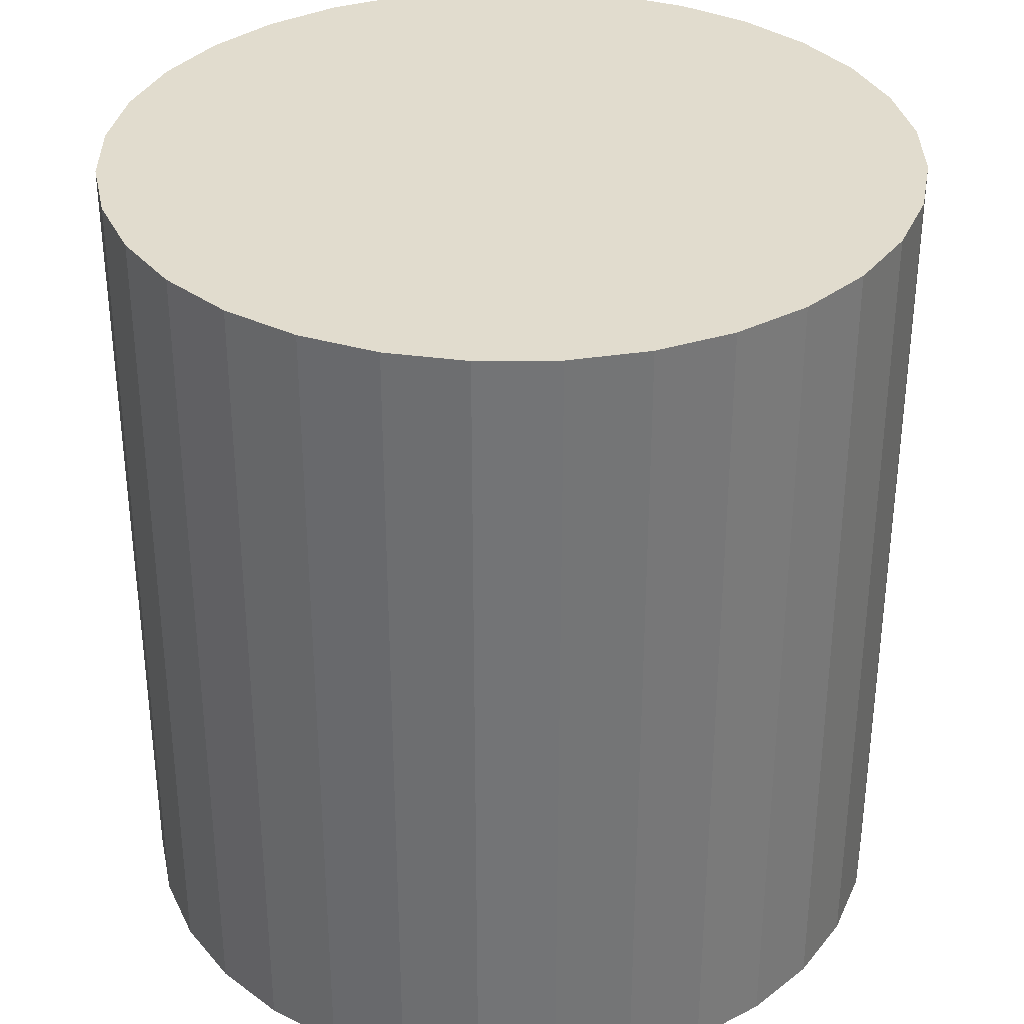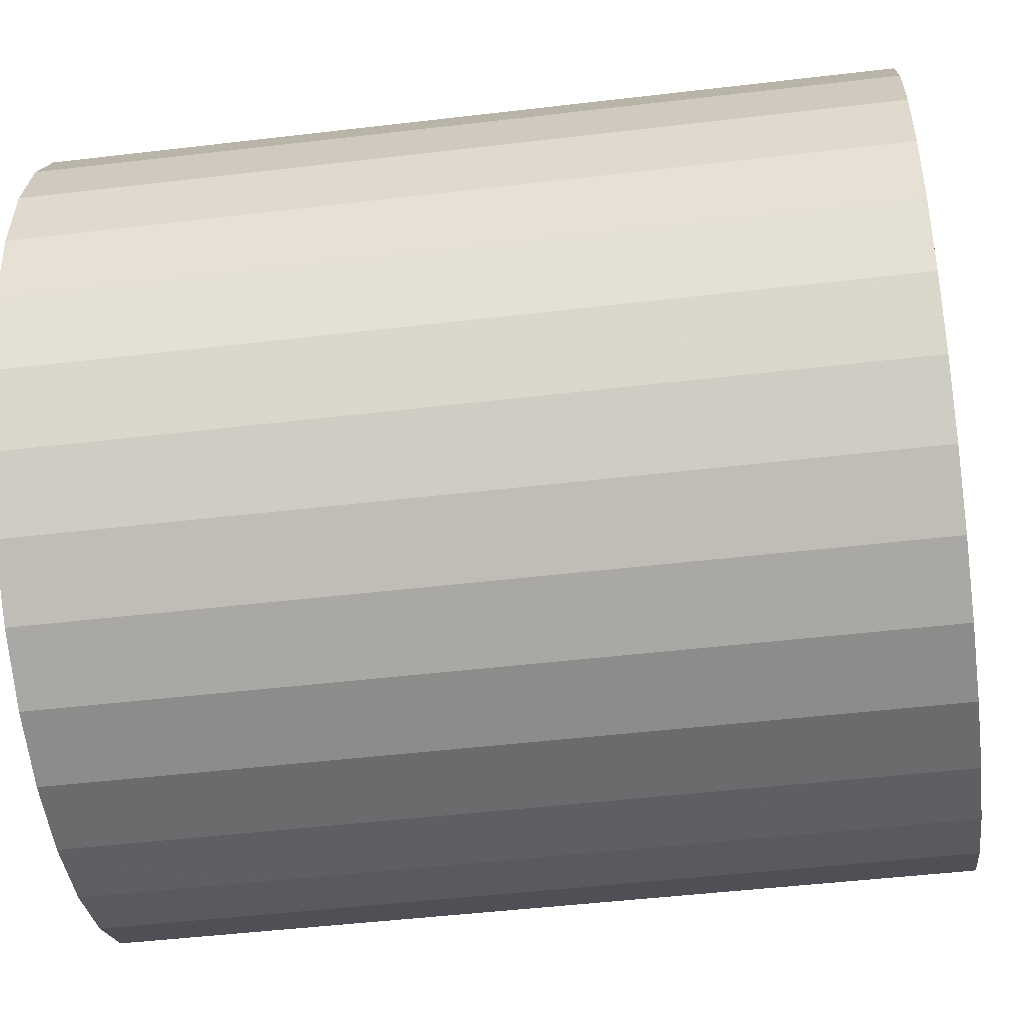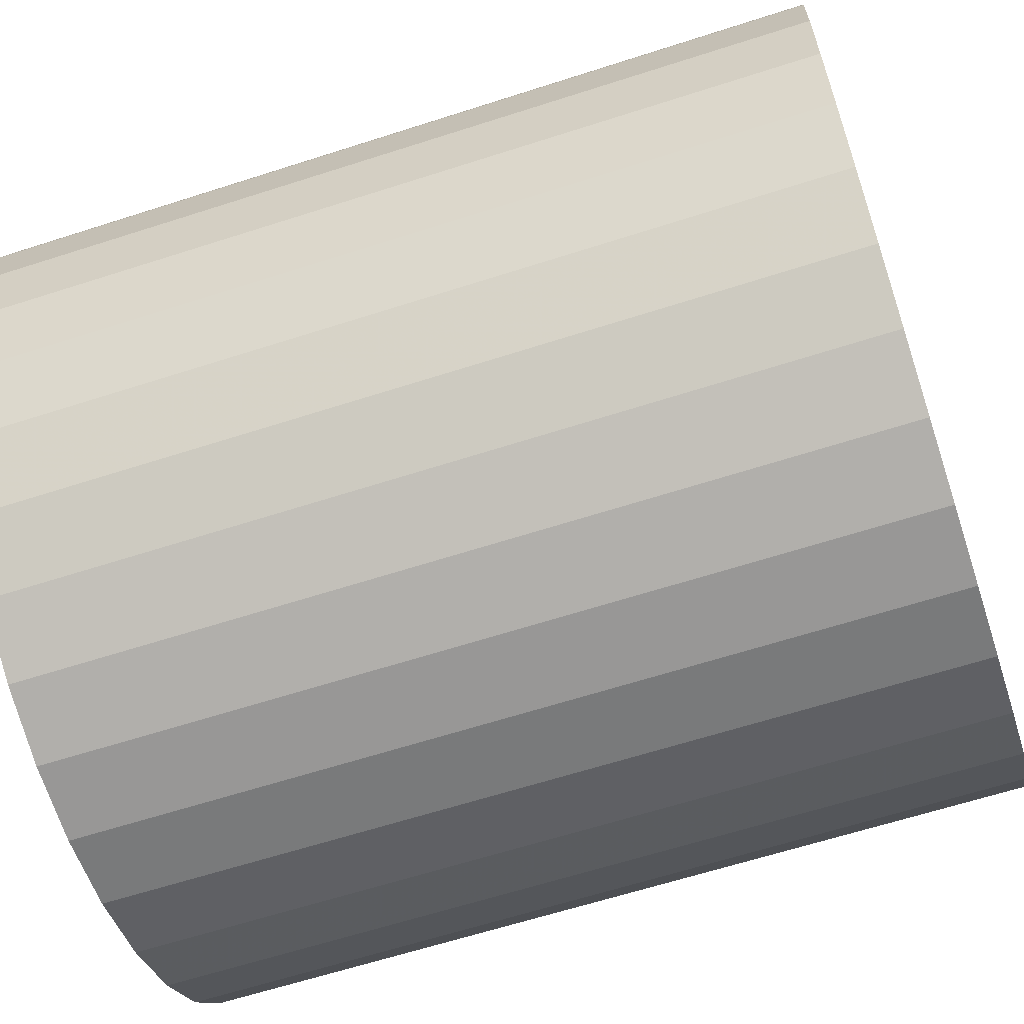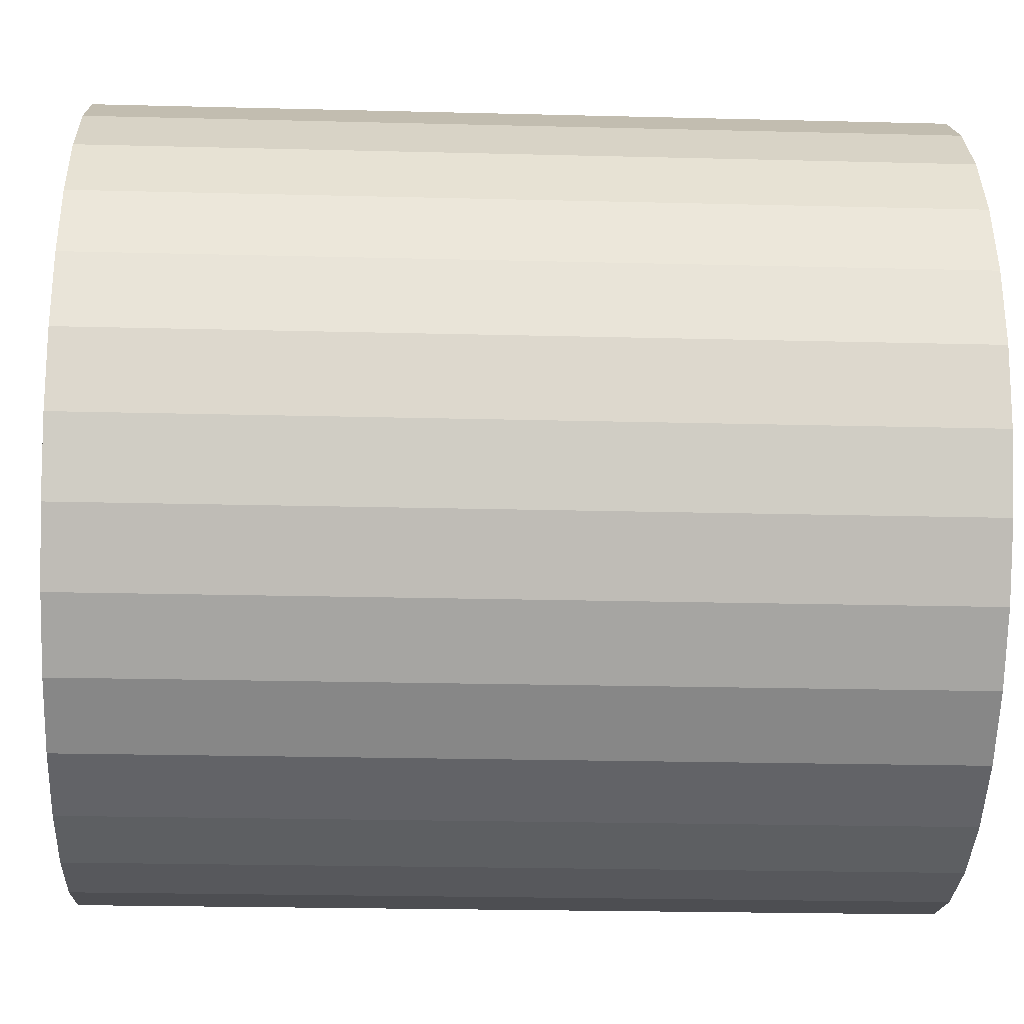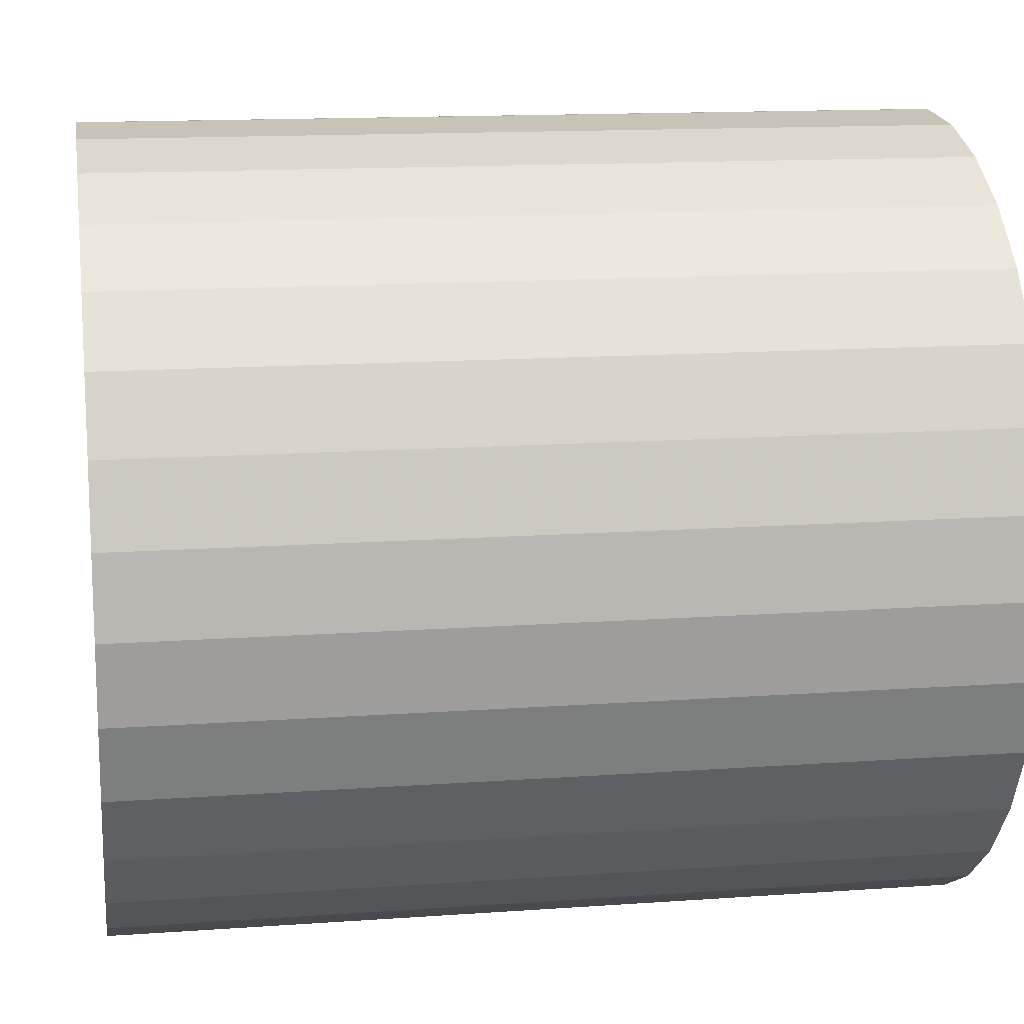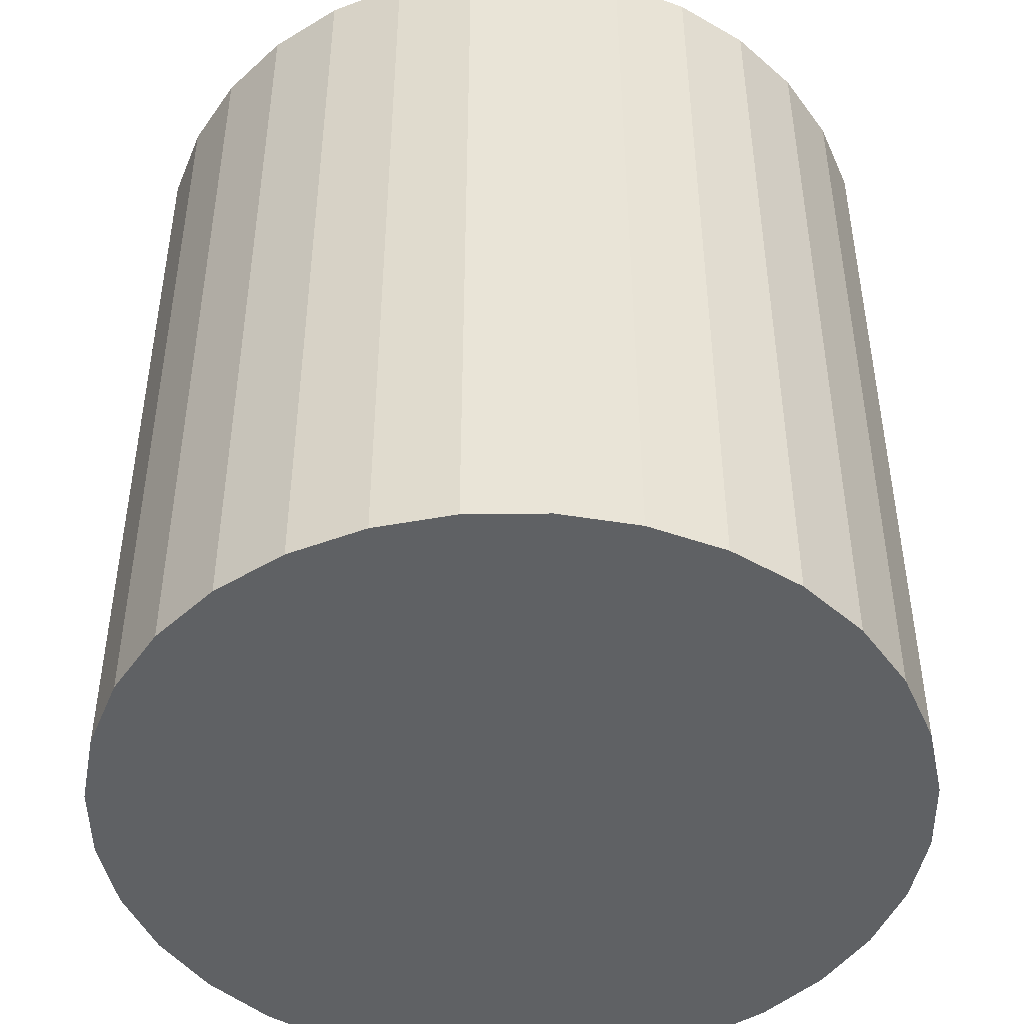
<metadata>
{"format":"obj","ext":"obj","renderer":"f3d","projection":"perspective","resolution":1024,"background":"white","views":[{"elev":34.0,"azim":61.2,"up":"+Z"},{"elev":-47.7,"azim":97.6,"up":"+Y"},{"elev":-63.2,"azim":-71.9,"up":"+Y"},{"elev":-22.8,"azim":87.5,"up":"+Y"},{"elev":14.1,"azim":81.0,"up":"+Y"},{"elev":-46.5,"azim":118.8,"up":"+Z"}]}
</metadata>
<code>
v 0 0 -0.03095
v 0.02936 0 -0.03095
v 0.02936 0 0.03095
v 0 0 0.03095
v 0.02879 0.005727 -0.03095
v 0.02879 0.005727 0.03095
v 0.02712 0.01123 -0.03095
v 0.02712 0.01123 0.03095
v 0.02441 0.01631 -0.03095
v 0.02441 0.01631 0.03095
v 0.02076 0.02076 -0.03095
v 0.02076 0.02076 0.03095
v 0.01631 0.02441 -0.03095
v 0.01631 0.02441 0.03095
v 0.01123 0.02712 -0.03095
v 0.01123 0.02712 0.03095
v 0.005727 0.02879 -0.03095
v 0.005727 0.02879 0.03095
v 0 0.02936 -0.03095
v 0 0.02936 0.03095
v -0.005727 0.02879 -0.03095
v -0.005727 0.02879 0.03095
v -0.01123 0.02712 -0.03095
v -0.01123 0.02712 0.03095
v -0.01631 0.02441 -0.03095
v -0.01631 0.02441 0.03095
v -0.02076 0.02076 -0.03095
v -0.02076 0.02076 0.03095
v -0.02441 0.01631 -0.03095
v -0.02441 0.01631 0.03095
v -0.02712 0.01123 -0.03095
v -0.02712 0.01123 0.03095
v -0.02879 0.005727 -0.03095
v -0.02879 0.005727 0.03095
v -0.02936 0 -0.03095
v -0.02936 0 0.03095
v -0.02879 -0.005727 -0.03095
v -0.02879 -0.005727 0.03095
v -0.02712 -0.01123 -0.03095
v -0.02712 -0.01123 0.03095
v -0.02441 -0.01631 -0.03095
v -0.02441 -0.01631 0.03095
v -0.02076 -0.02076 -0.03095
v -0.02076 -0.02076 0.03095
v -0.01631 -0.02441 -0.03095
v -0.01631 -0.02441 0.03095
v -0.01123 -0.02712 -0.03095
v -0.01123 -0.02712 0.03095
v -0.005727 -0.02879 -0.03095
v -0.005727 -0.02879 0.03095
v -0 -0.02936 -0.03095
v -0 -0.02936 0.03095
v 0.005727 -0.02879 -0.03095
v 0.005727 -0.02879 0.03095
v 0.01123 -0.02712 -0.03095
v 0.01123 -0.02712 0.03095
v 0.01631 -0.02441 -0.03095
v 0.01631 -0.02441 0.03095
v 0.02076 -0.02076 -0.03095
v 0.02076 -0.02076 0.03095
v 0.02441 -0.01631 -0.03095
v 0.02441 -0.01631 0.03095
v 0.02712 -0.01123 -0.03095
v 0.02712 -0.01123 0.03095
v 0.02879 -0.005727 -0.03095
v 0.02879 -0.005727 0.03095
f 2 1 5
f 2 5 3
f 3 5 6
f 3 6 4
f 5 1 7
f 5 7 6
f 6 7 8
f 6 8 4
f 7 1 9
f 7 9 8
f 8 9 10
f 8 10 4
f 9 1 11
f 9 11 10
f 10 11 12
f 10 12 4
f 11 1 13
f 11 13 12
f 12 13 14
f 12 14 4
f 13 1 15
f 13 15 14
f 14 15 16
f 14 16 4
f 15 1 17
f 15 17 16
f 16 17 18
f 16 18 4
f 17 1 19
f 17 19 18
f 18 19 20
f 18 20 4
f 19 1 21
f 19 21 20
f 20 21 22
f 20 22 4
f 21 1 23
f 21 23 22
f 22 23 24
f 22 24 4
f 23 1 25
f 23 25 24
f 24 25 26
f 24 26 4
f 25 1 27
f 25 27 26
f 26 27 28
f 26 28 4
f 27 1 29
f 27 29 28
f 28 29 30
f 28 30 4
f 29 1 31
f 29 31 30
f 30 31 32
f 30 32 4
f 31 1 33
f 31 33 32
f 32 33 34
f 32 34 4
f 33 1 35
f 33 35 34
f 34 35 36
f 34 36 4
f 35 1 37
f 35 37 36
f 36 37 38
f 36 38 4
f 37 1 39
f 37 39 38
f 38 39 40
f 38 40 4
f 39 1 41
f 39 41 40
f 40 41 42
f 40 42 4
f 41 1 43
f 41 43 42
f 42 43 44
f 42 44 4
f 43 1 45
f 43 45 44
f 44 45 46
f 44 46 4
f 45 1 47
f 45 47 46
f 46 47 48
f 46 48 4
f 47 1 49
f 47 49 48
f 48 49 50
f 48 50 4
f 49 1 51
f 49 51 50
f 50 51 52
f 50 52 4
f 51 1 53
f 51 53 52
f 52 53 54
f 52 54 4
f 53 1 55
f 53 55 54
f 54 55 56
f 54 56 4
f 55 1 57
f 55 57 56
f 56 57 58
f 56 58 4
f 57 1 59
f 57 59 58
f 58 59 60
f 58 60 4
f 59 1 61
f 59 61 60
f 60 61 62
f 60 62 4
f 61 1 63
f 61 63 62
f 62 63 64
f 62 64 4
f 63 1 65
f 63 65 64
f 64 65 66
f 64 66 4
f 65 1 2
f 65 2 66
f 66 2 3
f 66 3 4

</code>
